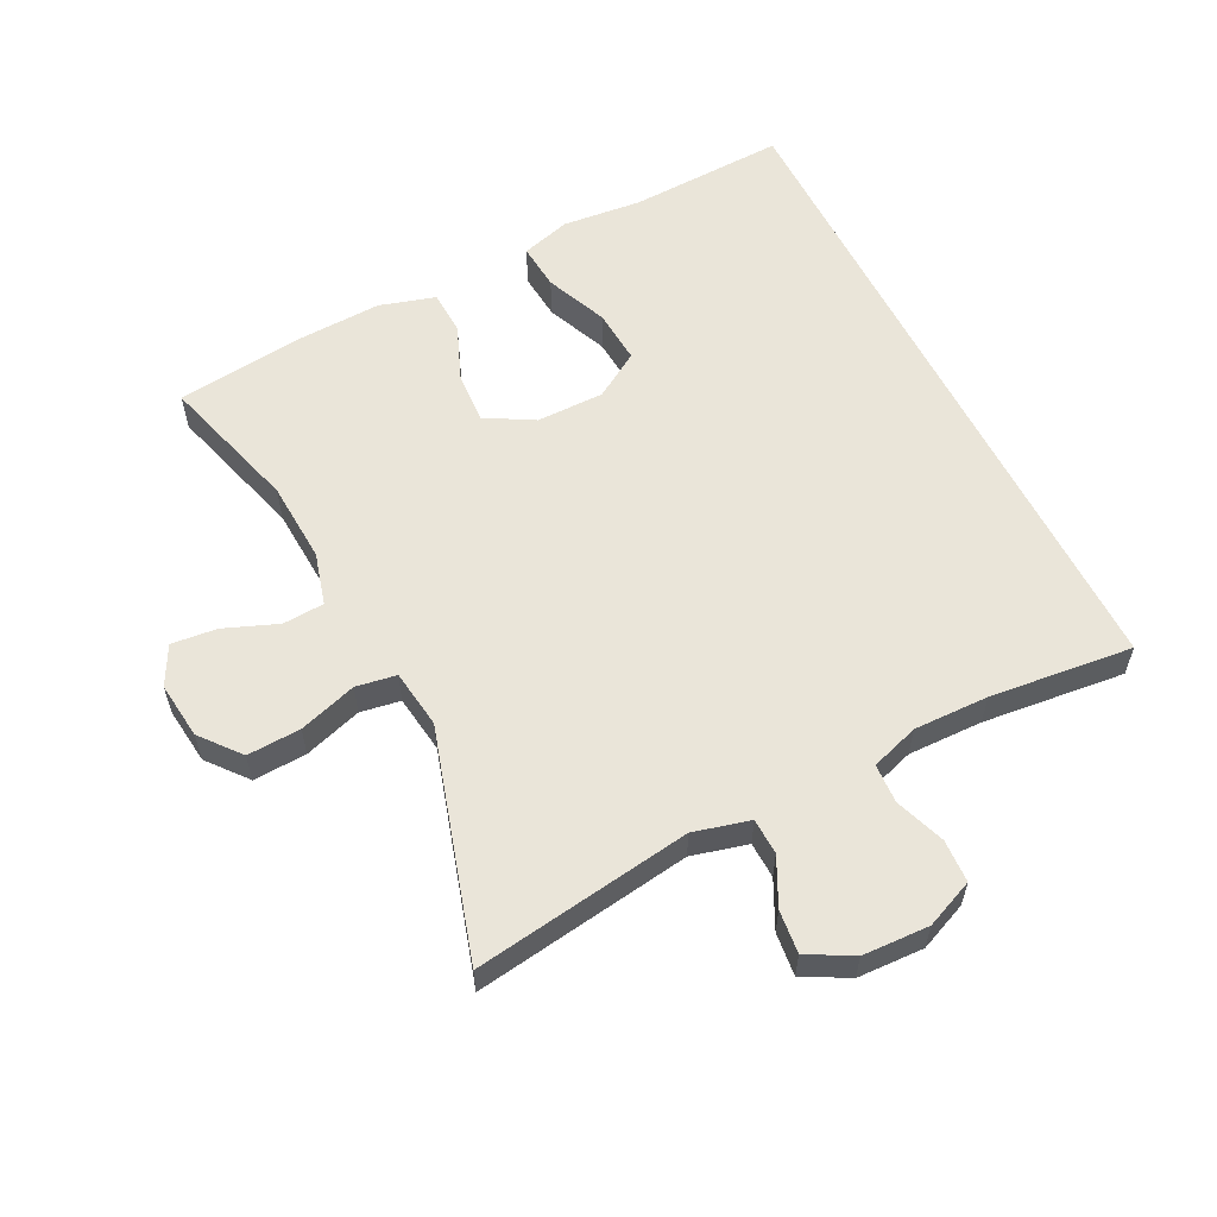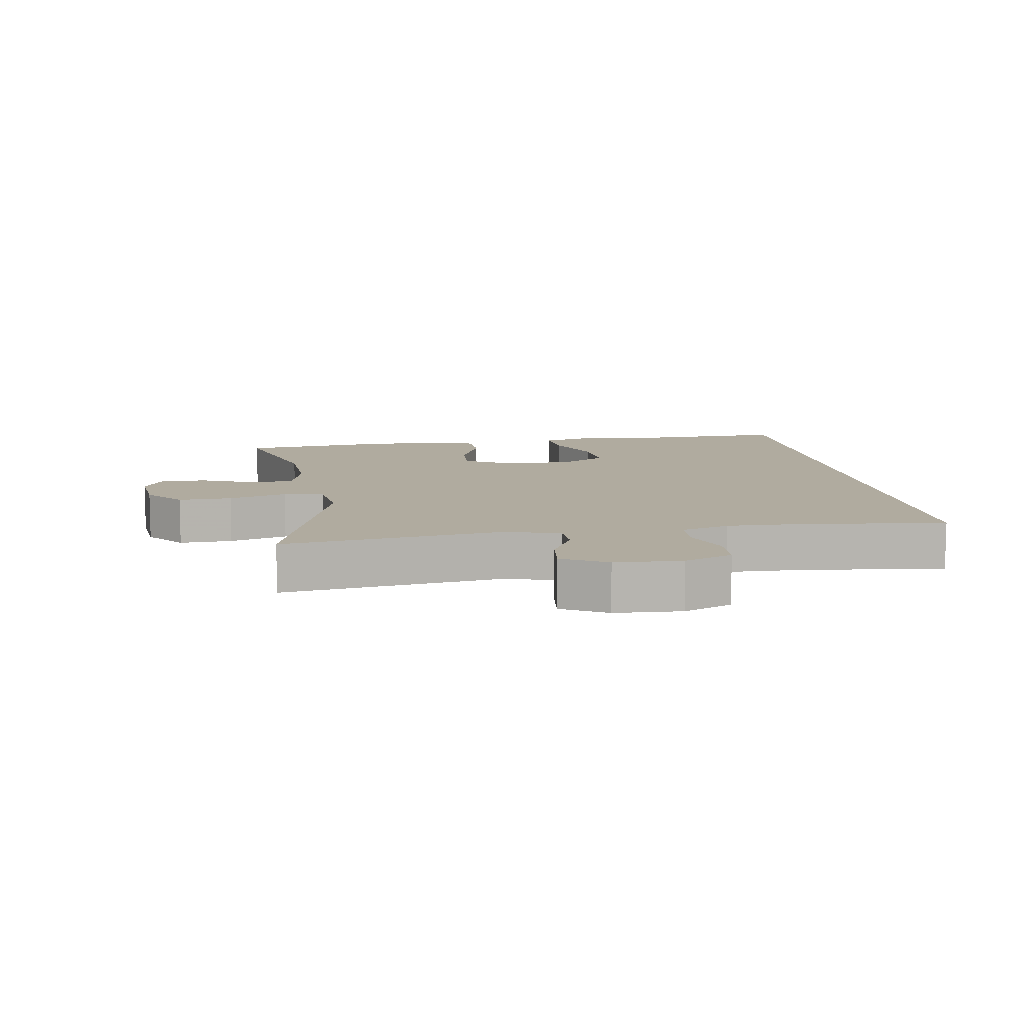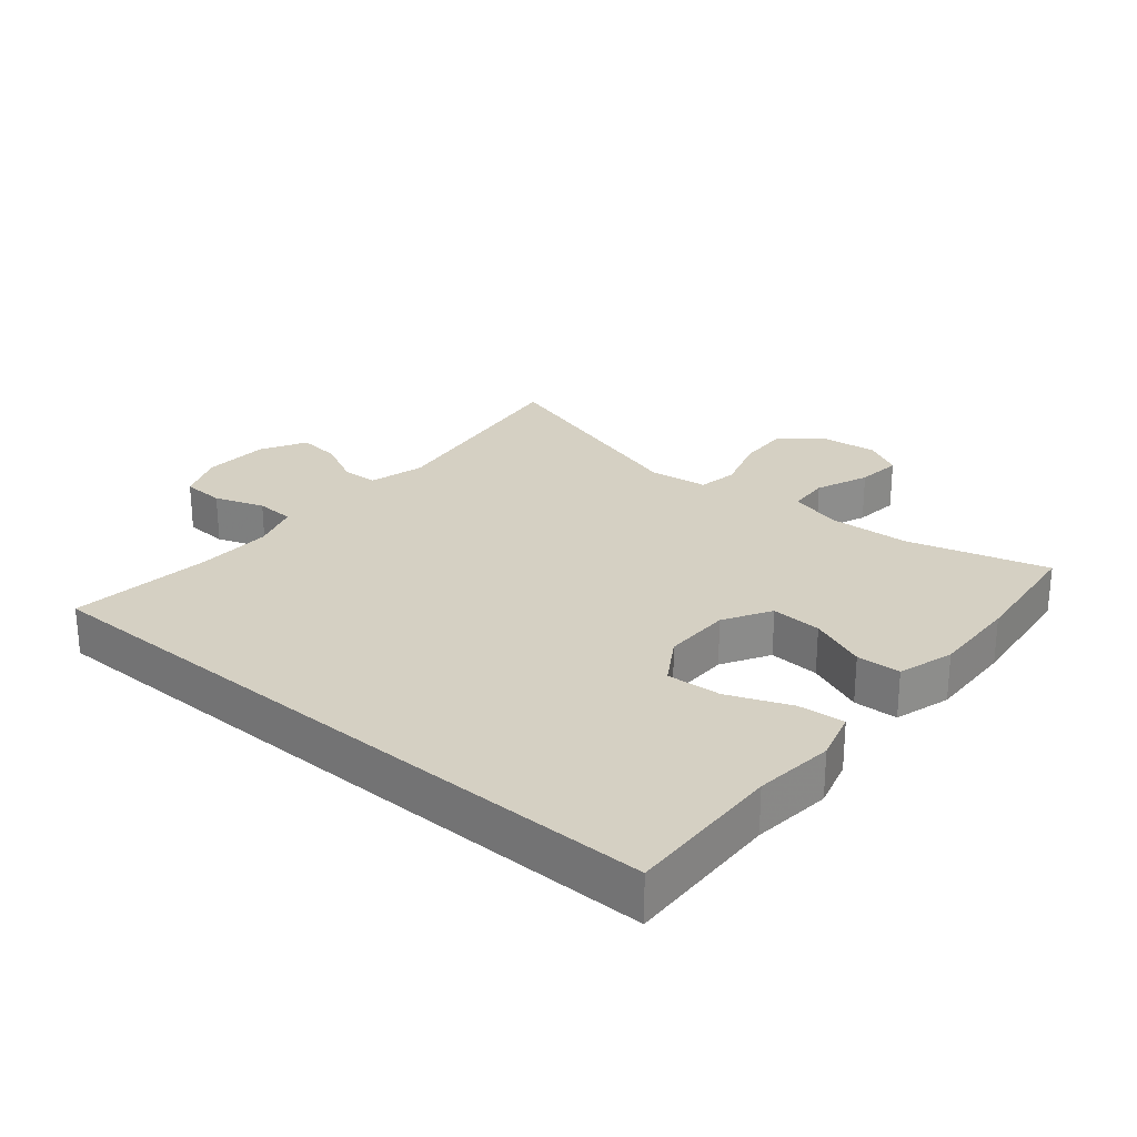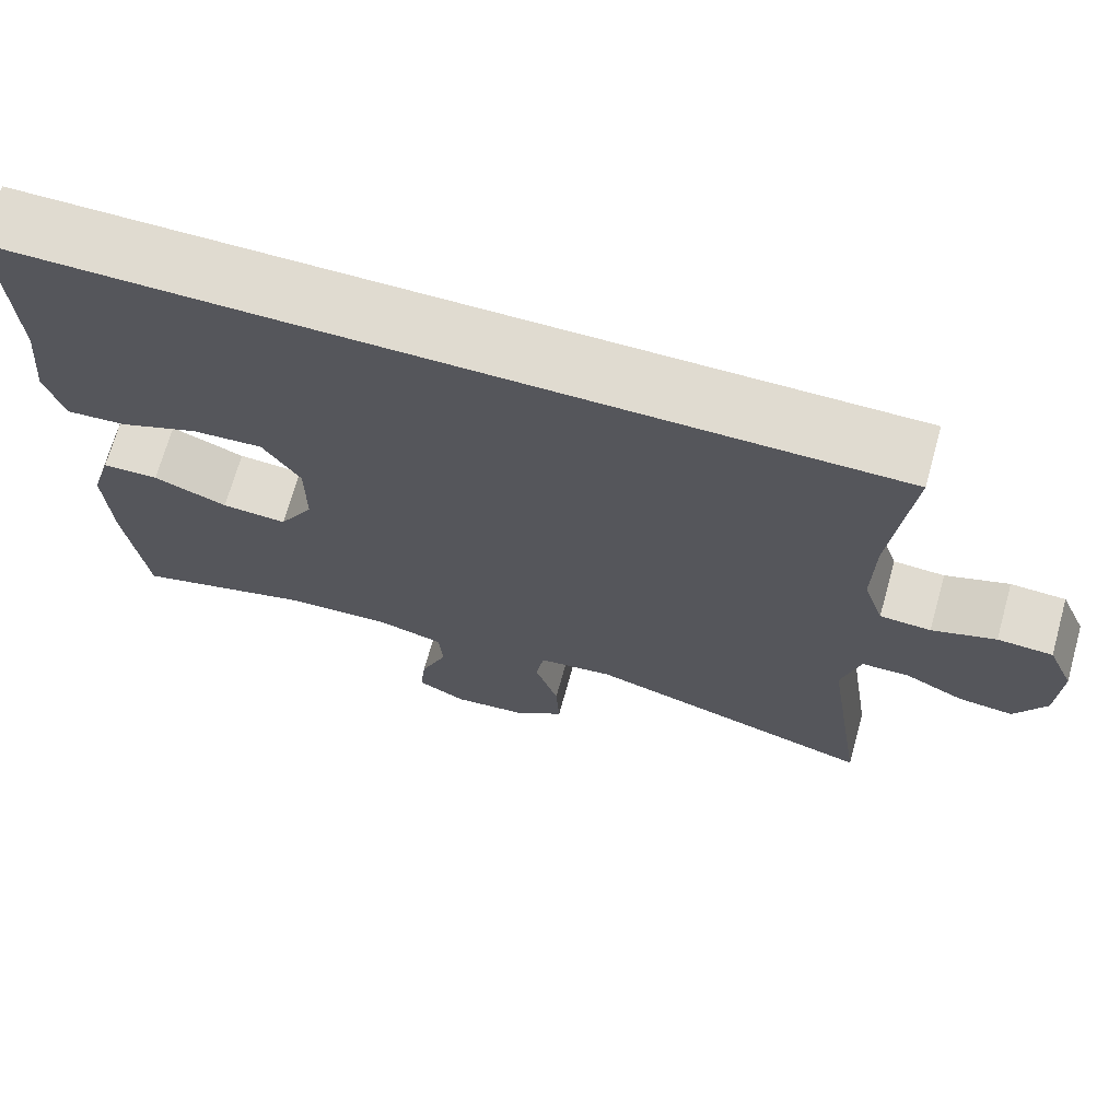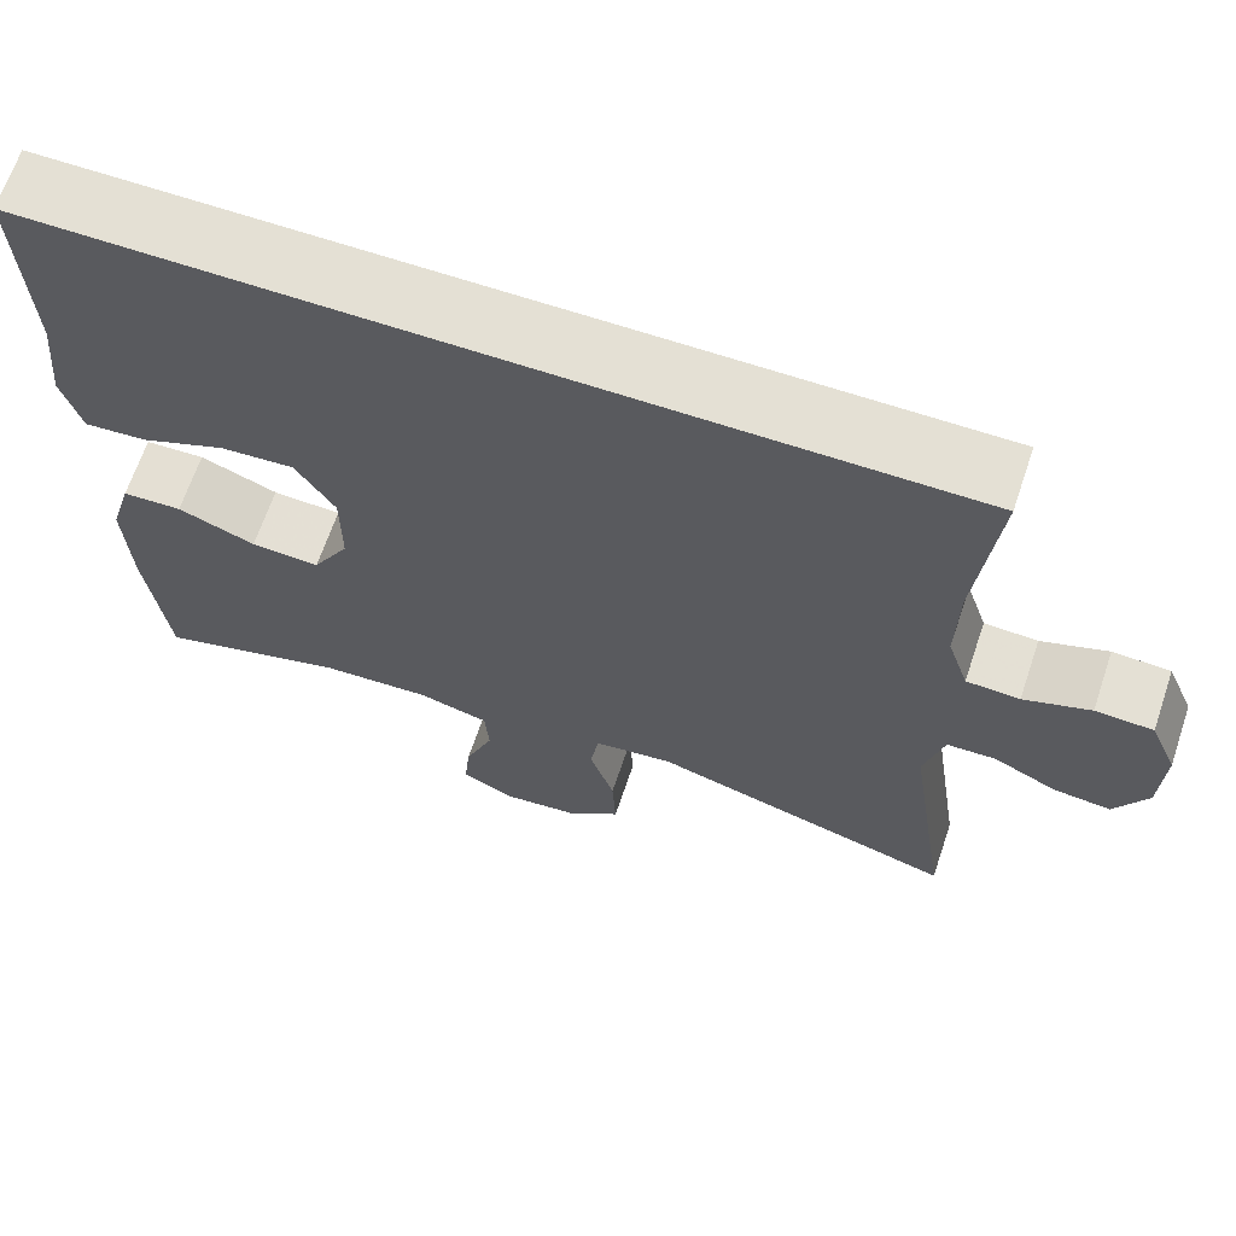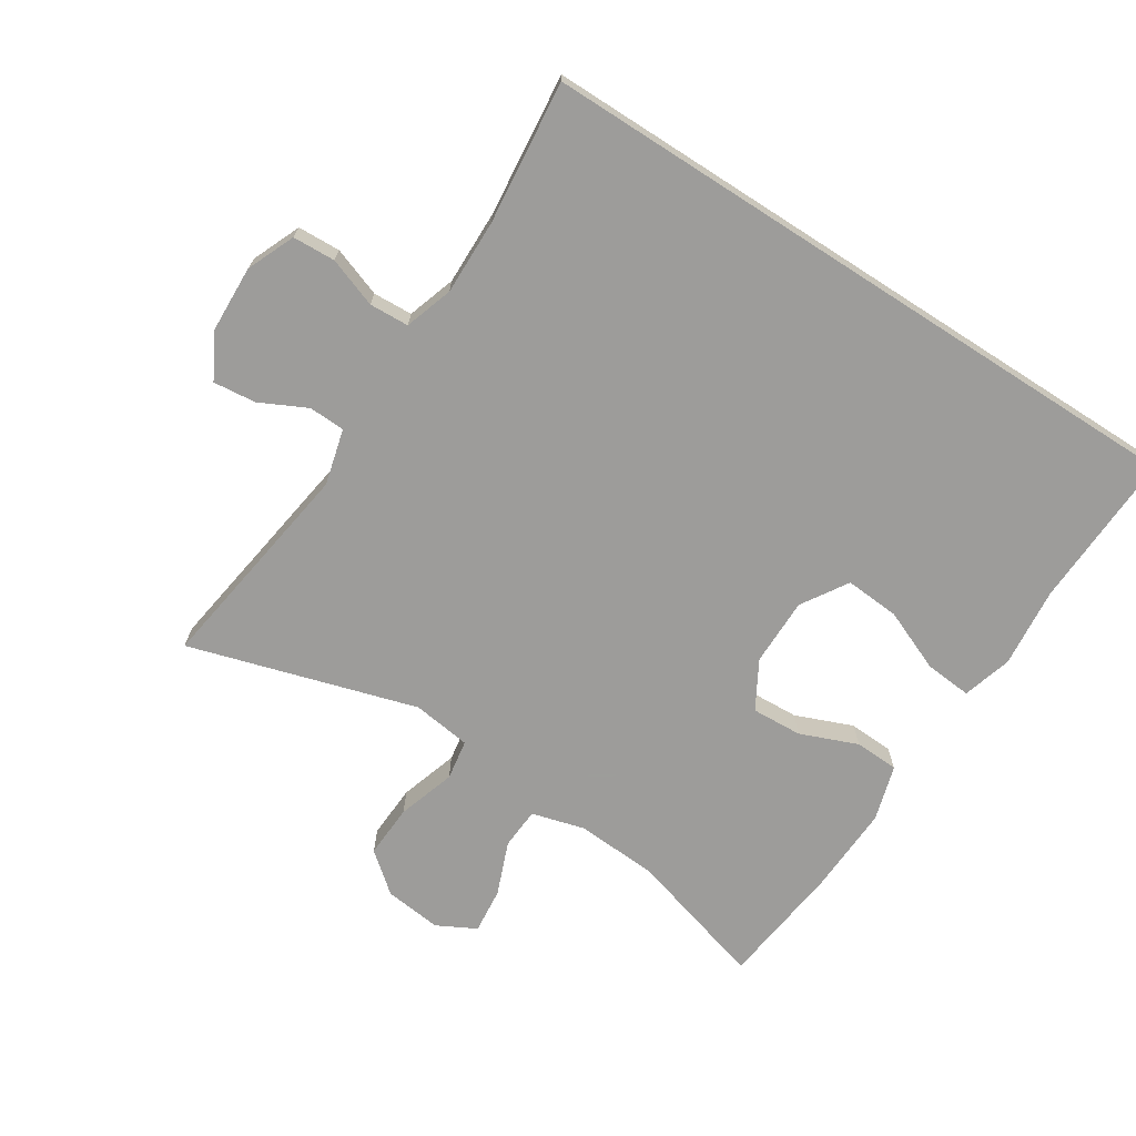
<metadata>
{"format":"obj","ext":"obj","renderer":"f3d","projection":"perspective","resolution":1024,"background":"white","views":[{"elev":58.1,"azim":-116.7,"up":"+Y"},{"elev":9.7,"azim":-98.6,"up":"+Y"},{"elev":26.0,"azim":40.4,"up":"+Y"},{"elev":69.9,"azim":-164.3,"up":"+Z"},{"elev":66.0,"azim":-161.4,"up":"+Z"},{"elev":-70.3,"azim":-32.7,"up":"+Y"}]}
</metadata>
<code>
v 0.5 0.07 -0.5
v 0.287 0.07 -0.439
v 0.163 0.07 -0.432
v 0.083 0.07 -0.454
v 0.079 0.07 -0.517
v 0.111 0.07 -0.598
v 0.118 0.07 -0.667
v 0.059 0.07 -0.698
v -0.028 0.07 -0.688
v -0.088 0.07 -0.639
v -0.084 0.07 -0.558
v -0.056 0.07 -0.47
v -0.066 0.07 -0.409
v -0.155 0.07 -0.397
v -0.5 0.07 -0.5
v -0.451 0.07 -0.17
v -0.473 0.07 -0.085
v -0.528 0.07 -0.083
v -0.599 0.07 -0.118
v -0.664 0.07 -0.125
v -0.701 0.07 -0.057
v -0.705 0.07 0.044
v -0.674 0.07 0.117
v -0.609 0.07 0.12
v -0.534 0.07 0.093
v -0.474 0.07 0.096
v -0.45 0.07 0.169
v -0.452 0.07 0.283
v -0.475 0.07 0.5
v 0.544 0.07 0.5
v 0.534 0.07 0.262
v 0.546 0.07 0.141
v 0.524 0.07 0.066
v 0.453 0.07 0.072
v 0.359 0.07 0.111
v 0.276 0.07 0.117
v 0.232 0.07 0.047
v 0.232 0.07 -0.056
v 0.273 0.07 -0.128
v 0.35 0.07 -0.124
v 0.437 0.07 -0.089
v 0.504 0.07 -0.092
v 0.529 0.07 -0.177
v 0.523 0.07 -0.31
v 0.5 0 -0.5
v 0.287 0 -0.439
v 0.163 0 -0.432
v 0.083 0 -0.454
v 0.079 0 -0.517
v 0.111 0 -0.598
v 0.118 0 -0.667
v 0.059 0 -0.698
v -0.028 0 -0.688
v -0.088 0 -0.639
v -0.084 0 -0.558
v -0.056 0 -0.47
v -0.066 0 -0.409
v -0.155 0 -0.397
v -0.5 0 -0.5
v -0.451 0 -0.17
v -0.473 0 -0.085
v -0.528 0 -0.083
v -0.599 0 -0.118
v -0.664 0 -0.125
v -0.701 0 -0.057
v -0.705 0 0.044
v -0.674 0 0.117
v -0.609 0 0.12
v -0.534 0 0.093
v -0.474 0 0.096
v -0.45 0 0.169
v -0.452 0 0.283
v -0.475 0 0.5
v 0.544 0 0.5
v 0.534 0 0.262
v 0.546 0 0.141
v 0.524 0 0.066
v 0.453 0 0.072
v 0.359 0 0.111
v 0.276 0 0.117
v 0.232 0 0.047
v 0.232 0 -0.056
v 0.273 0 -0.128
v 0.35 0 -0.124
v 0.437 0 -0.089
v 0.504 0 -0.092
v 0.529 0 -0.177
v 0.523 0 -0.31
f 44 1 2
f 43 44 2
f 42 43 2
f 41 42 2
f 40 41 2
f 39 40 2 3
f 38 39 3 4
f 37 38 4
f 33 34 35
f 32 33 35
f 31 32 35
f 31 35 36
f 30 31 36
f 29 30 36
f 28 29 36
f 27 28 36 37
f 23 24 25
f 22 23 25
f 21 22 25
f 20 21 25
f 19 20 25
f 18 19 25
f 17 18 25 26
f 27 37 4
f 26 27 4
f 17 26 4
f 16 17 4
f 10 11 12
f 9 10 12
f 8 9 12
f 7 8 12
f 6 7 12
f 5 6 12
f 5 12 13
f 4 5 13
f 16 4 13
f 14 15 16
f 13 14 16
f 46 45 88
f 46 88 87
f 46 87 86
f 46 86 85
f 46 85 84
f 47 46 84 83
f 48 47 83 82
f 48 82 81
f 79 78 77
f 79 77 76
f 79 76 75
f 80 79 75
f 80 75 74
f 80 74 73
f 80 73 72
f 81 80 72 71
f 69 68 67
f 69 67 66
f 69 66 65
f 69 65 64
f 69 64 63
f 69 63 62
f 70 69 62 61
f 48 81 71
f 48 71 70
f 48 70 61
f 48 61 60
f 56 55 54
f 56 54 53
f 56 53 52
f 56 52 51
f 56 51 50
f 56 50 49
f 57 56 49
f 57 49 48
f 57 48 60
f 60 59 58
f 60 58 57
f 1 45 46 2
f 2 46 47 3
f 3 47 48 4
f 4 48 49 5
f 5 49 50 6
f 6 50 51 7
f 7 51 52 8
f 8 52 53 9
f 9 53 54 10
f 10 54 55 11
f 11 55 56 12
f 12 56 57 13
f 13 57 58 14
f 14 58 59 15
f 15 59 60 16
f 16 60 61 17
f 17 61 62 18
f 18 62 63 19
f 19 63 64 20
f 20 64 65 21
f 21 65 66 22
f 22 66 67 23
f 23 67 68 24
f 24 68 69 25
f 25 69 70 26
f 26 70 71 27
f 27 71 72 28
f 28 72 73 29
f 29 73 74 30
f 30 74 75 31
f 31 75 76 32
f 32 76 77 33
f 33 77 78 34
f 34 78 79 35
f 35 79 80 36
f 36 80 81 37
f 37 81 82 38
f 38 82 83 39
f 39 83 84 40
f 40 84 85 41
f 41 85 86 42
f 42 86 87 43
f 43 87 88 44
f 44 88 45 1

</code>
